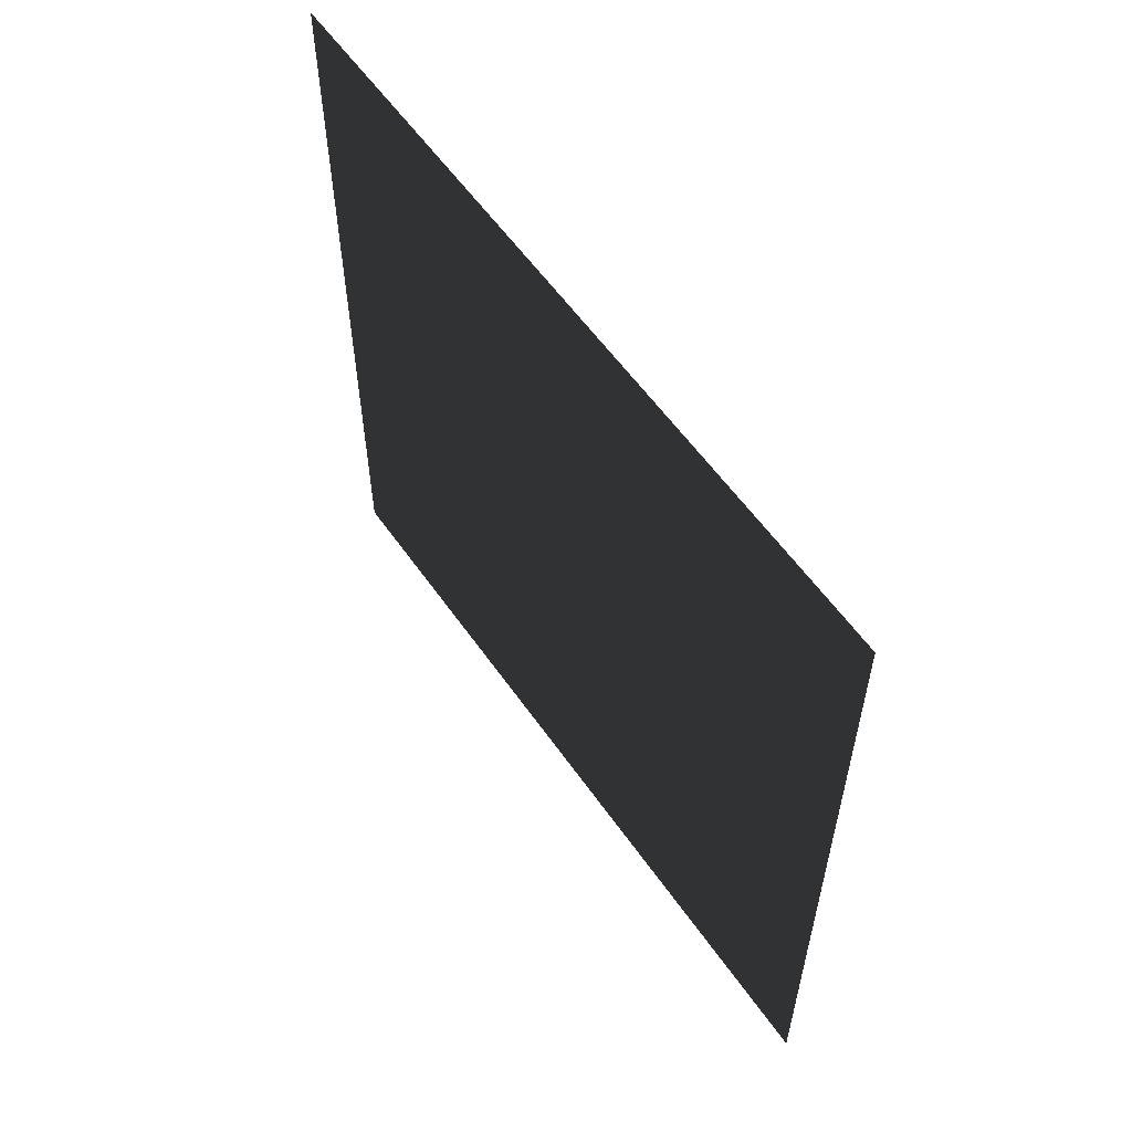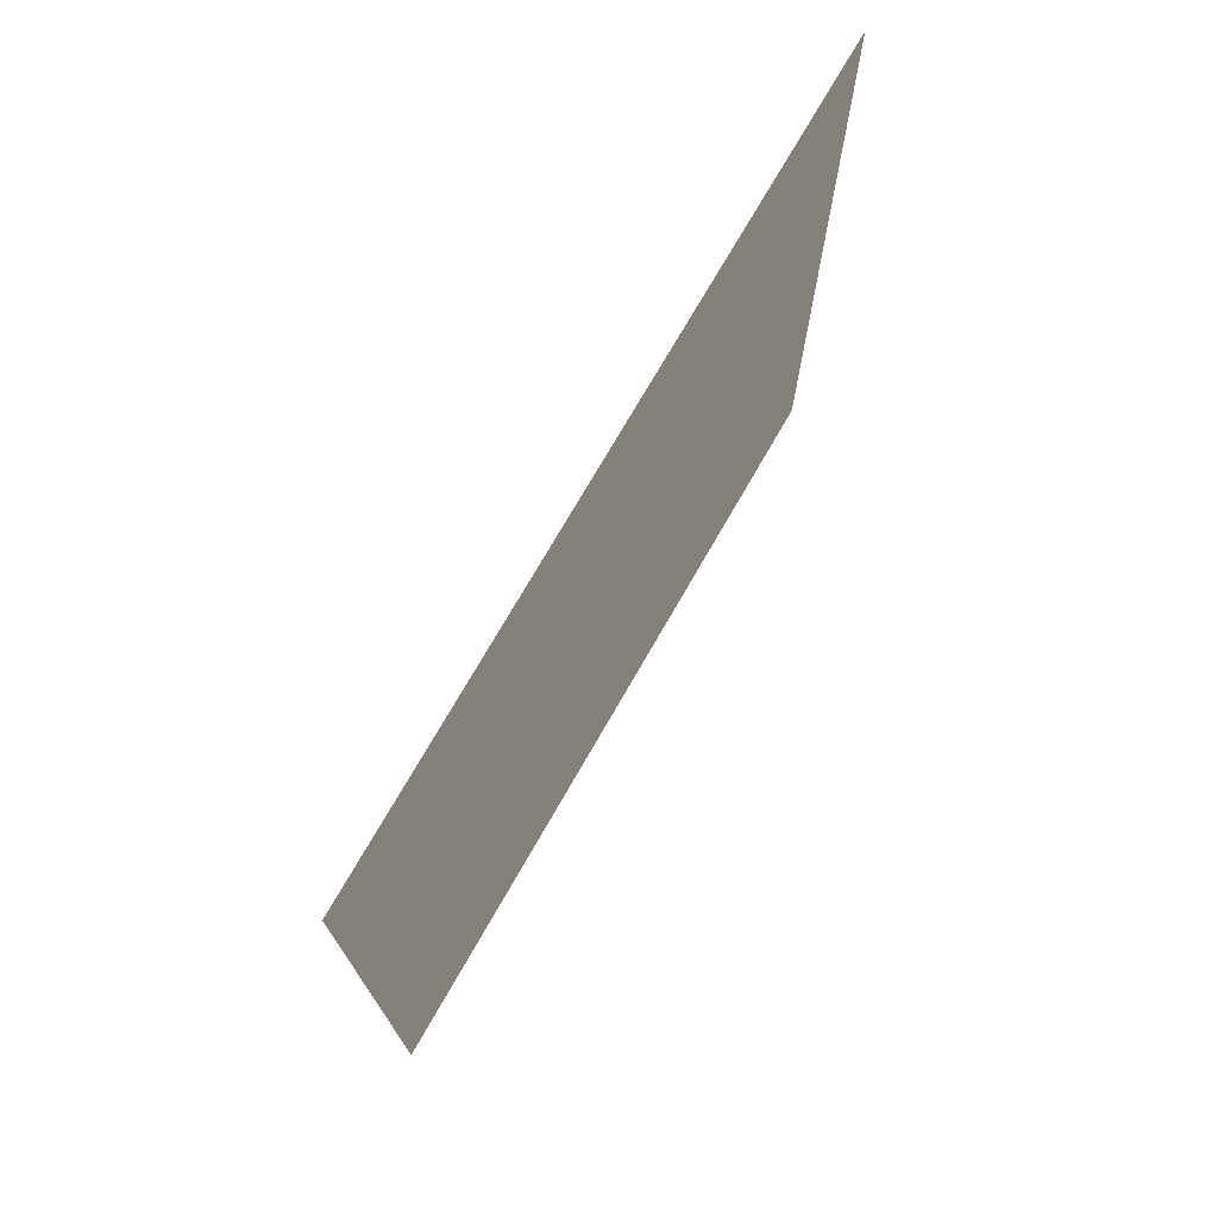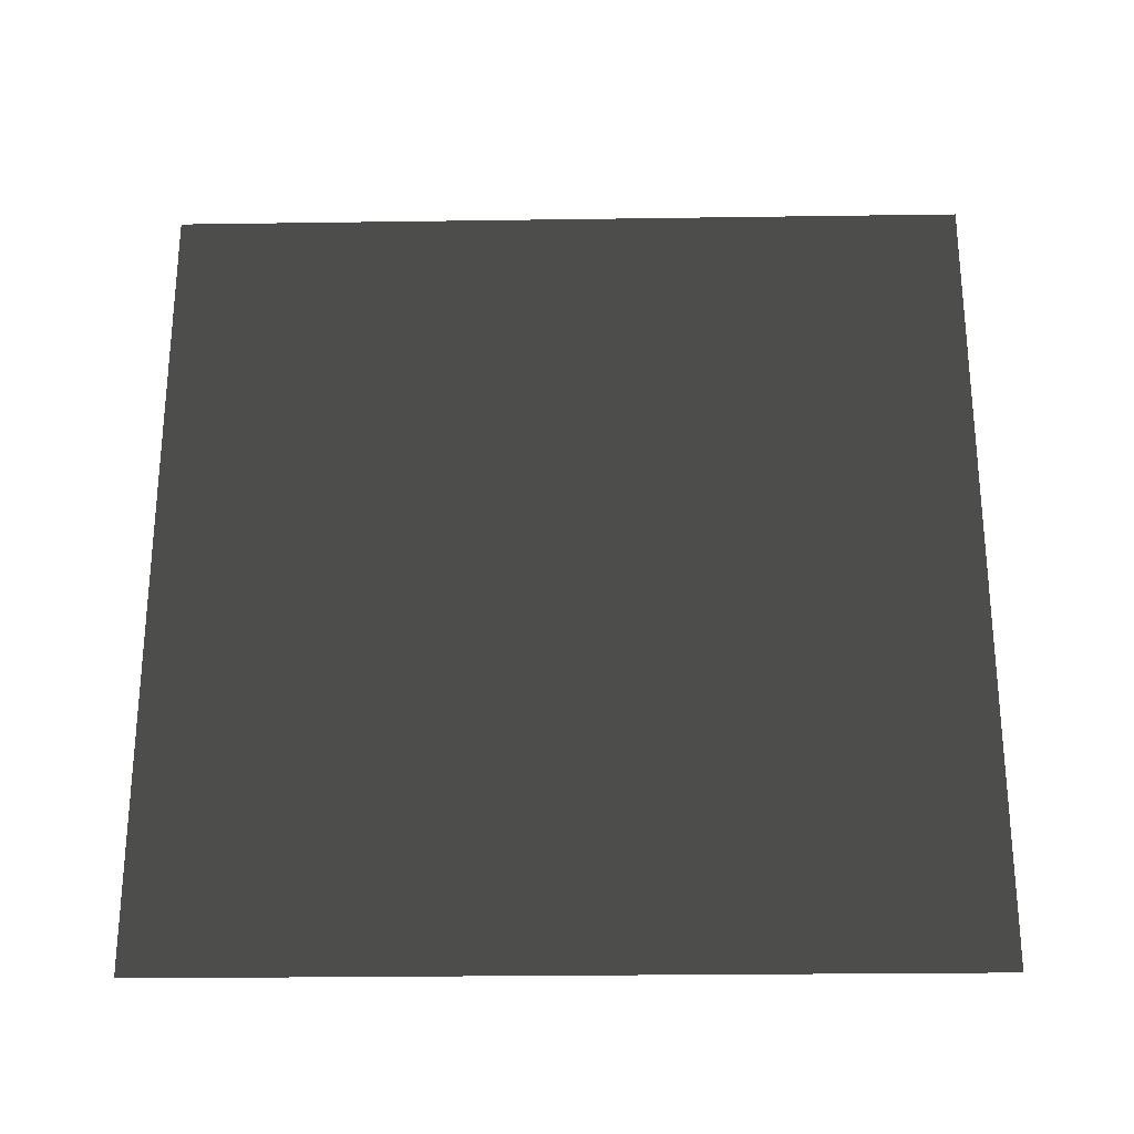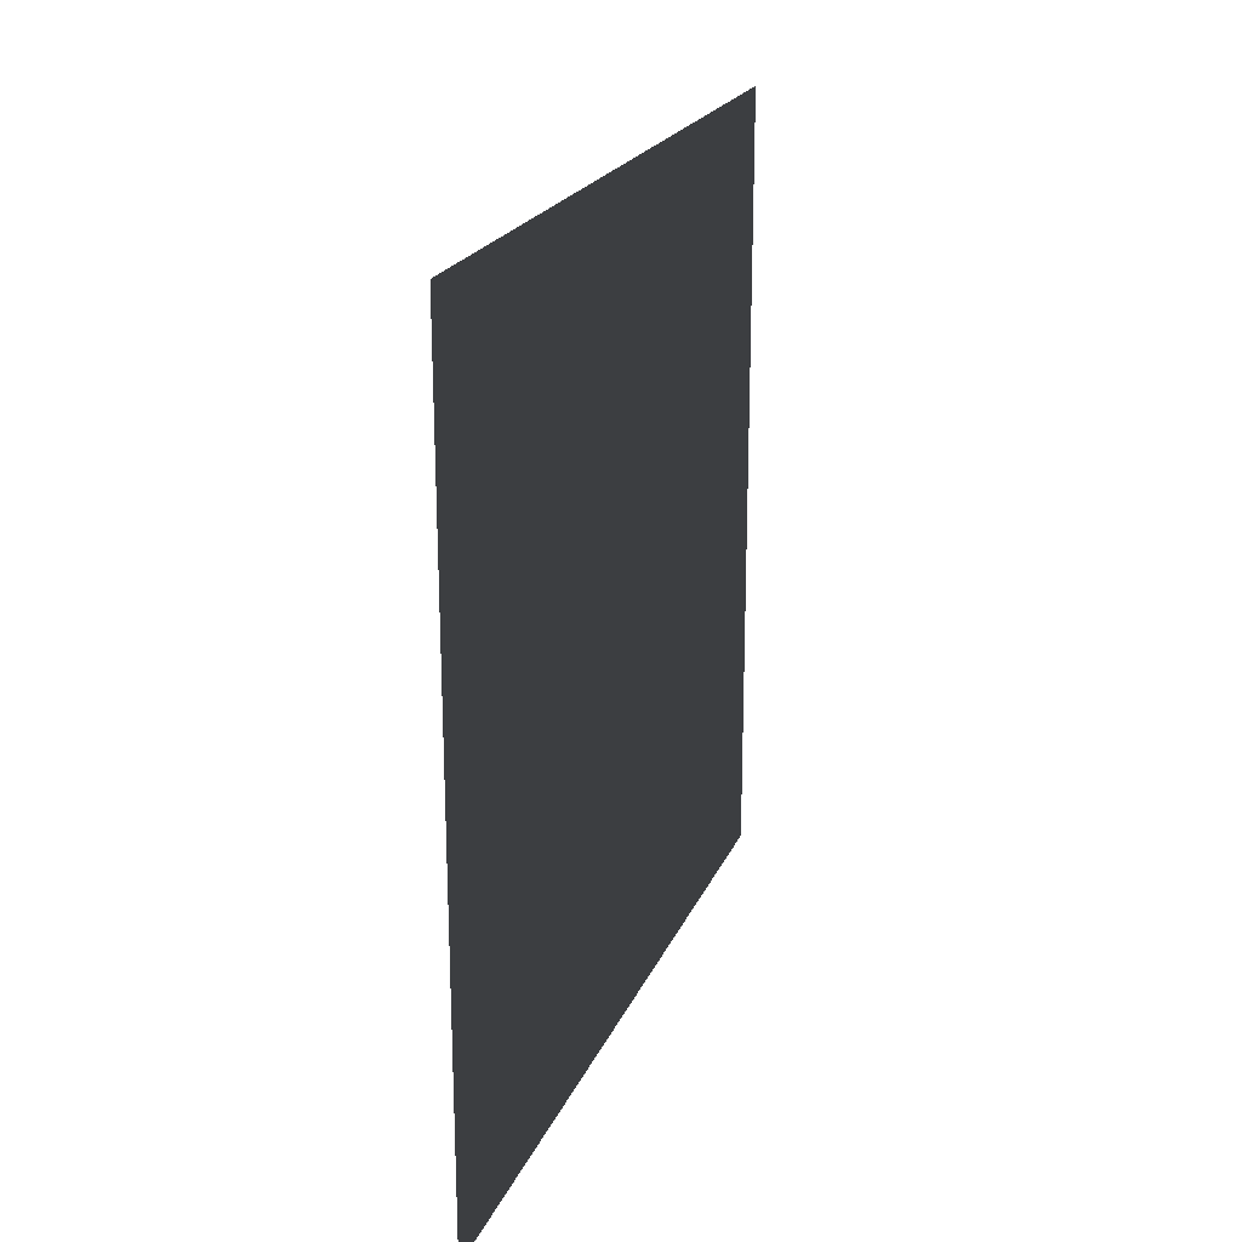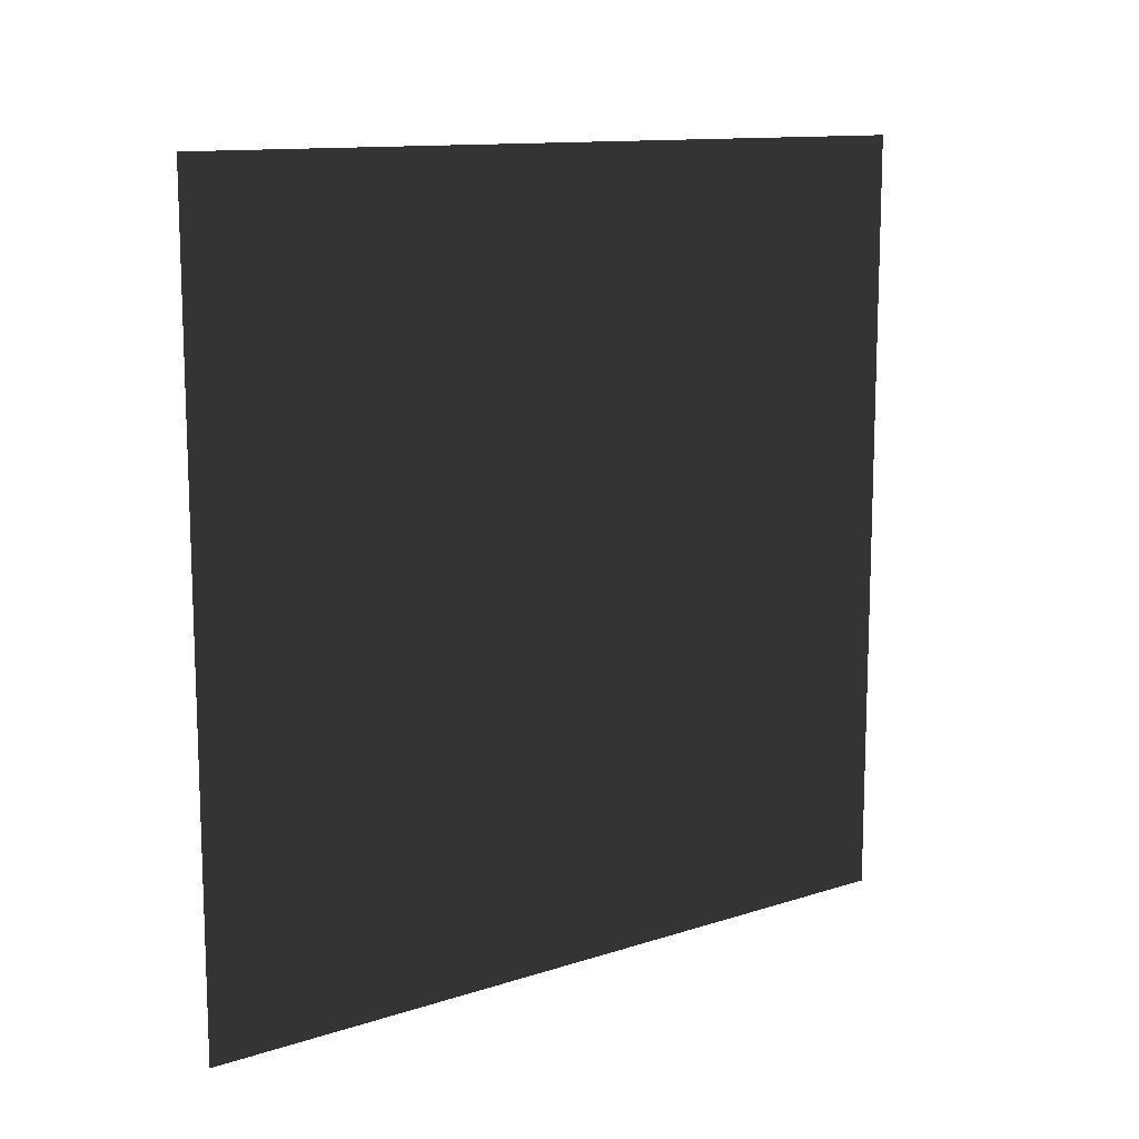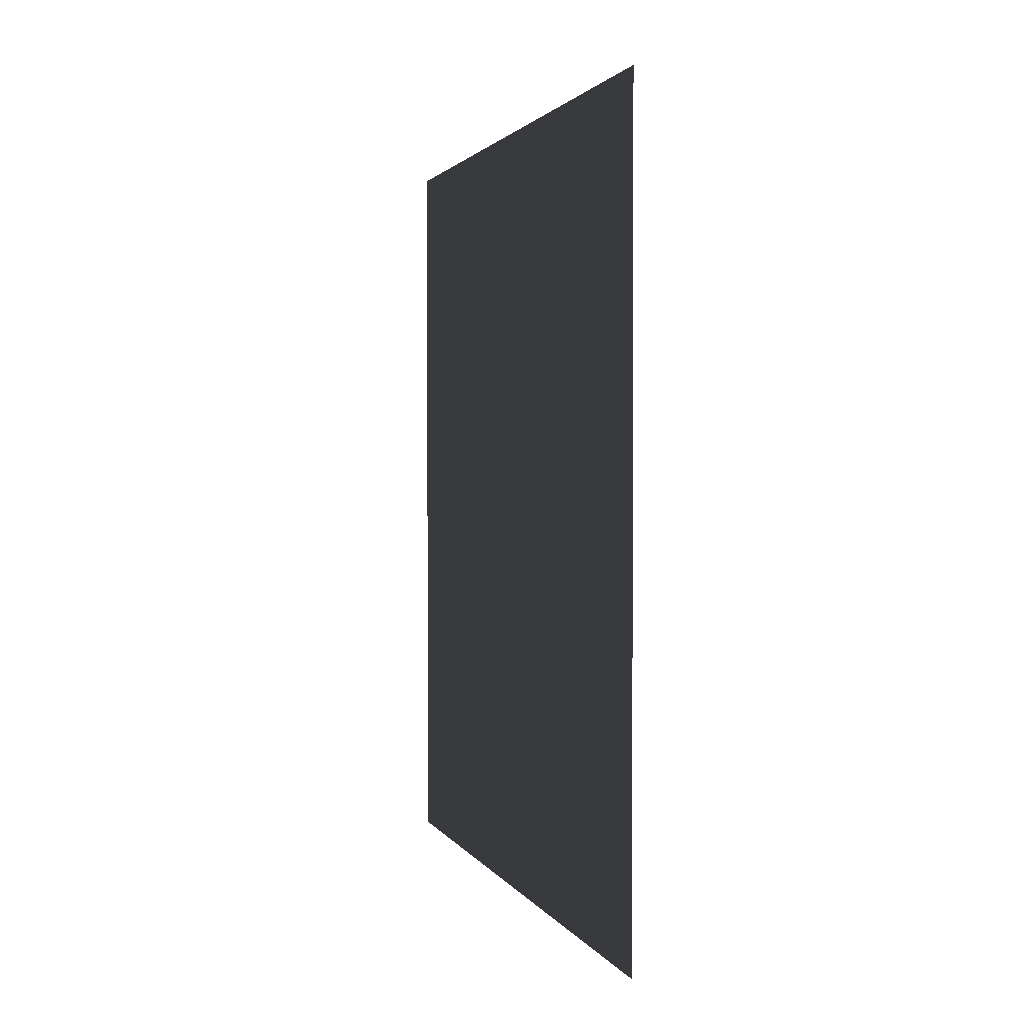
<metadata>
{"format":"obj","ext":"obj","renderer":"f3d","projection":"perspective","resolution":1024,"background":"white","views":[{"elev":57.6,"azim":145.4,"up":"+Z"},{"elev":73.1,"azim":29.8,"up":"+Y"},{"elev":-26.1,"azim":91.3,"up":"+Y"},{"elev":21.8,"azim":18.8,"up":"+Z"},{"elev":12.3,"azim":52.9,"up":"+Y"},{"elev":1.7,"azim":164.7,"up":"+Z"}]}
</metadata>
<code>
v -9.6e-07 3 -6.336e-07
v -4.799e-07 -2.054e-07 3
v -4.799e-07 3 3
v -7.546e-07 0 -6.334e-07
g wall19_10926_1287
f 1 3 2
f 2 4 1

</code>
